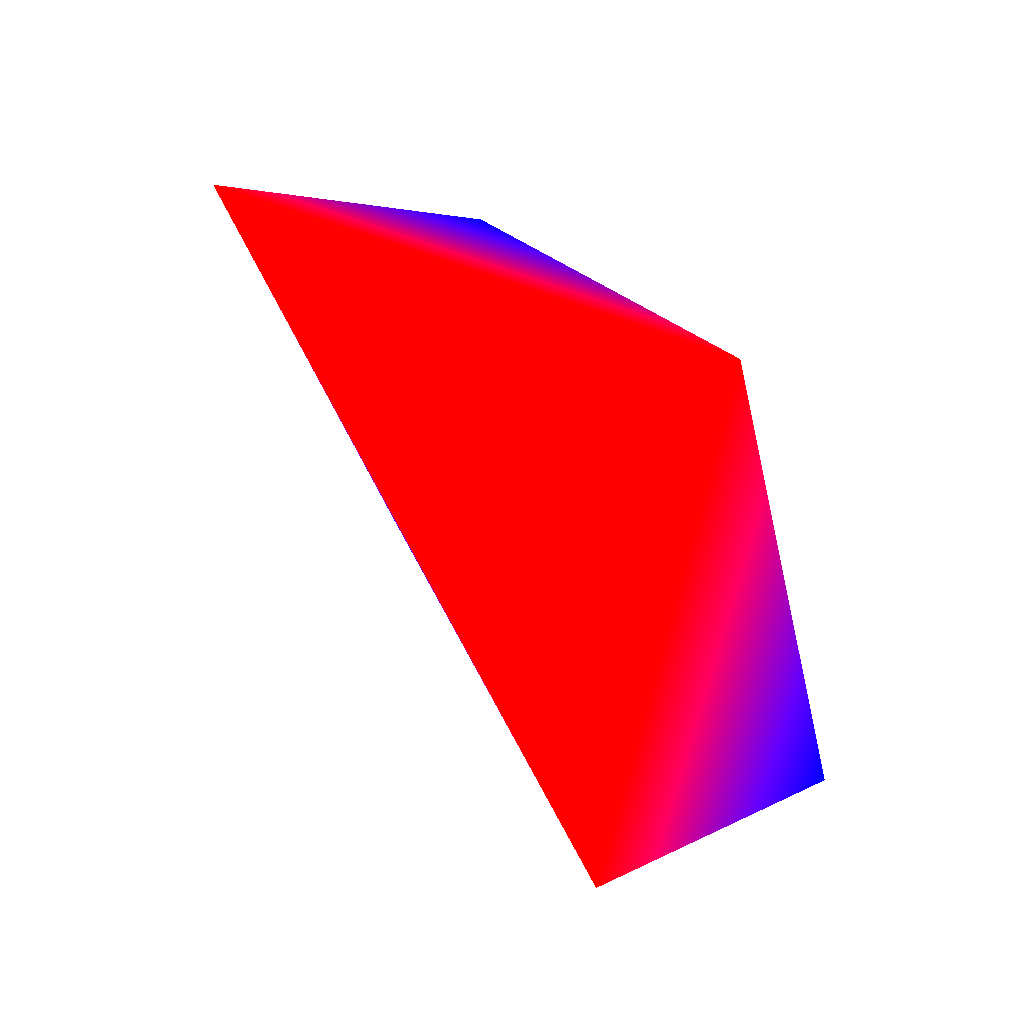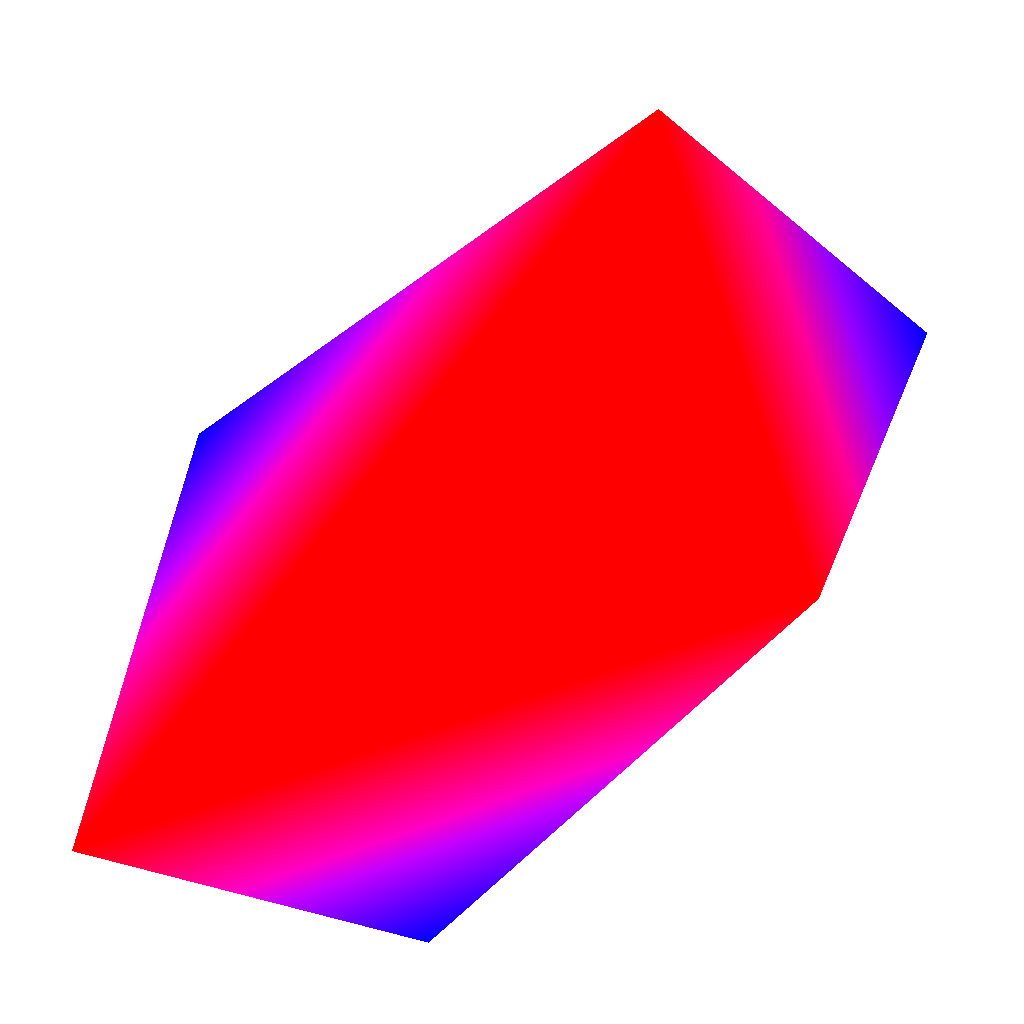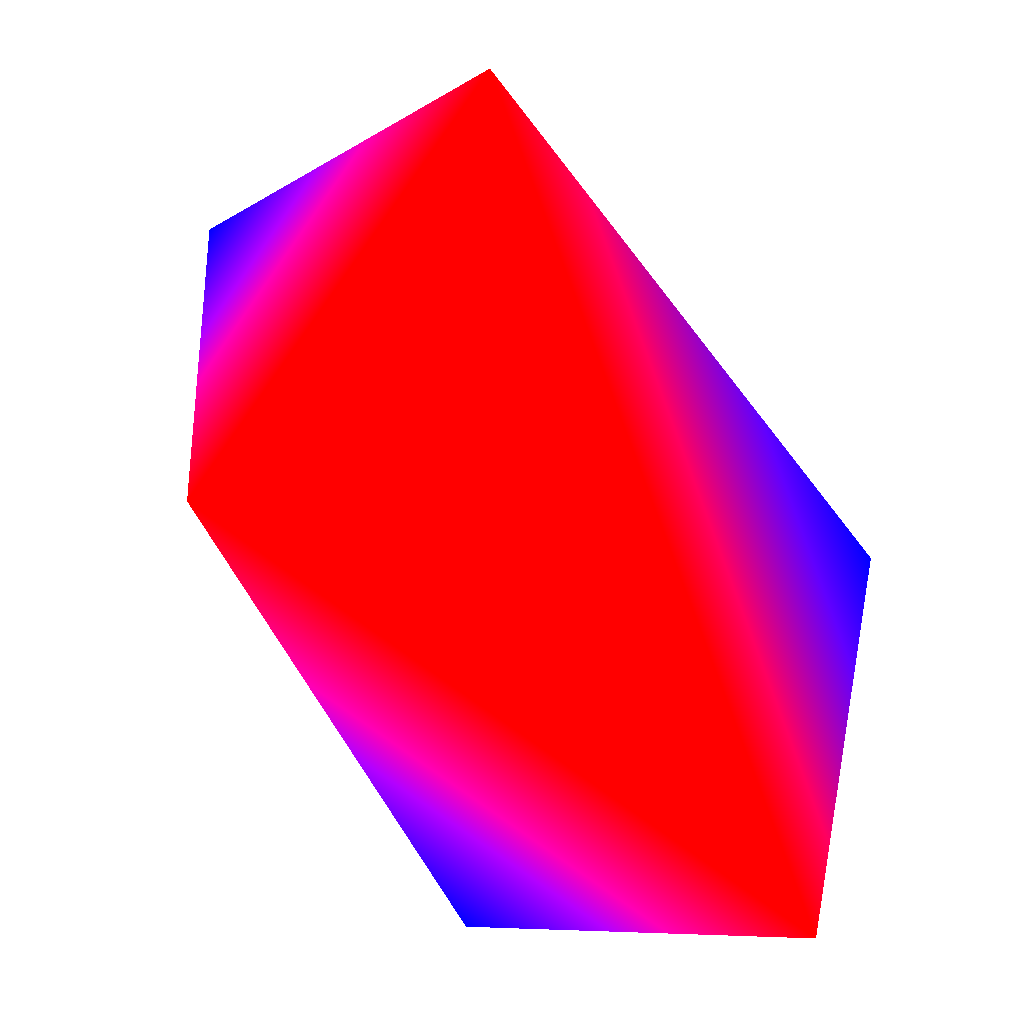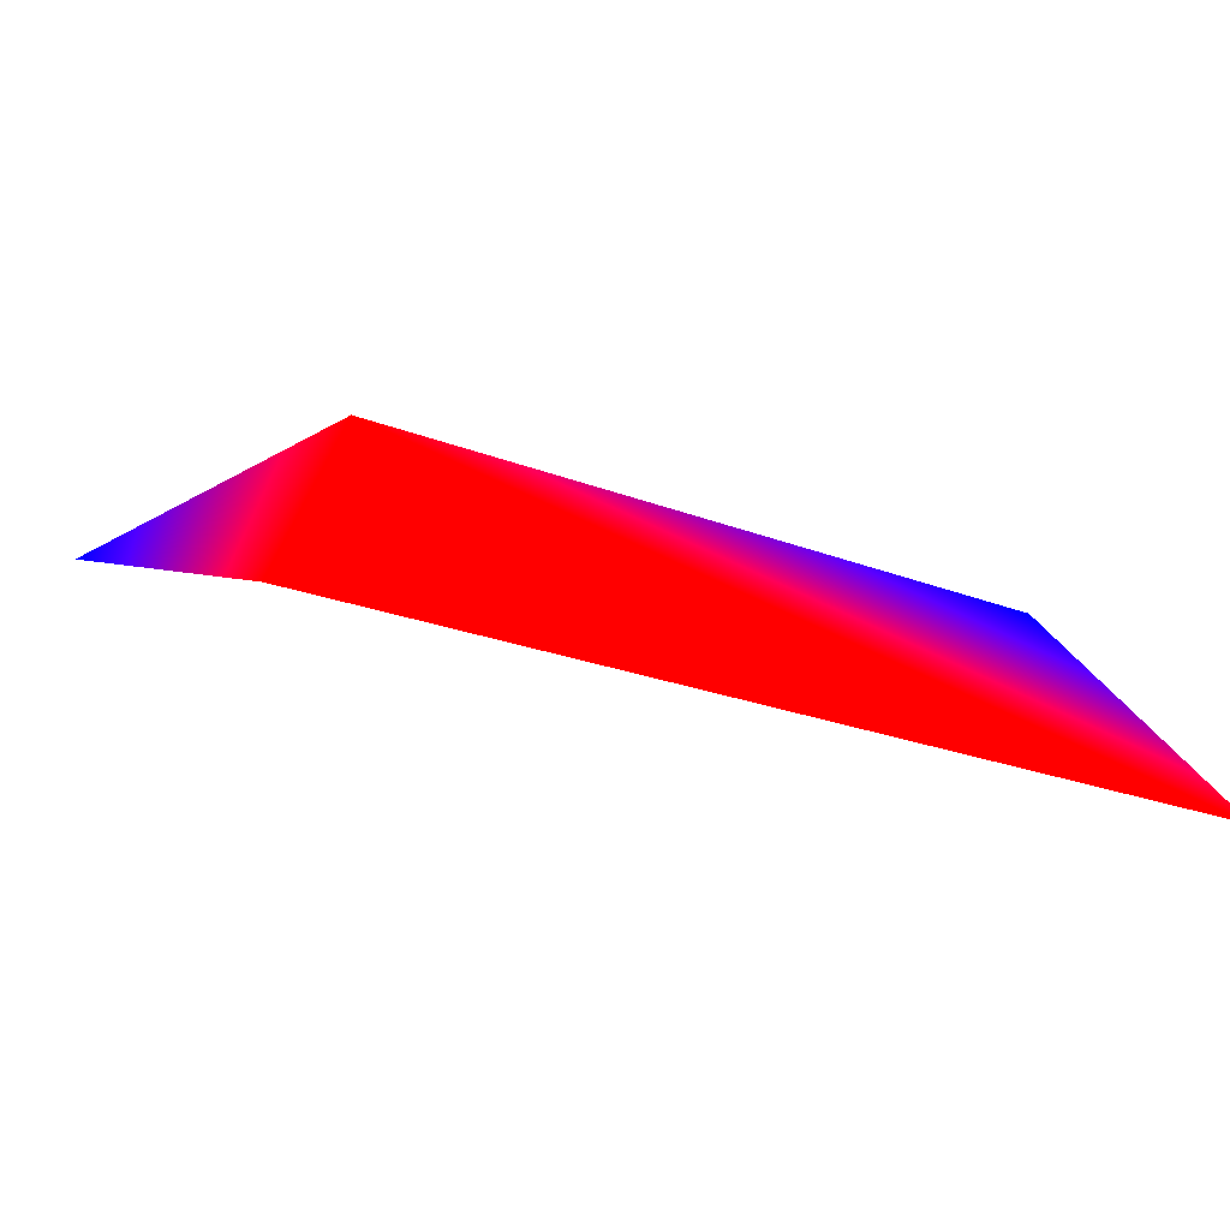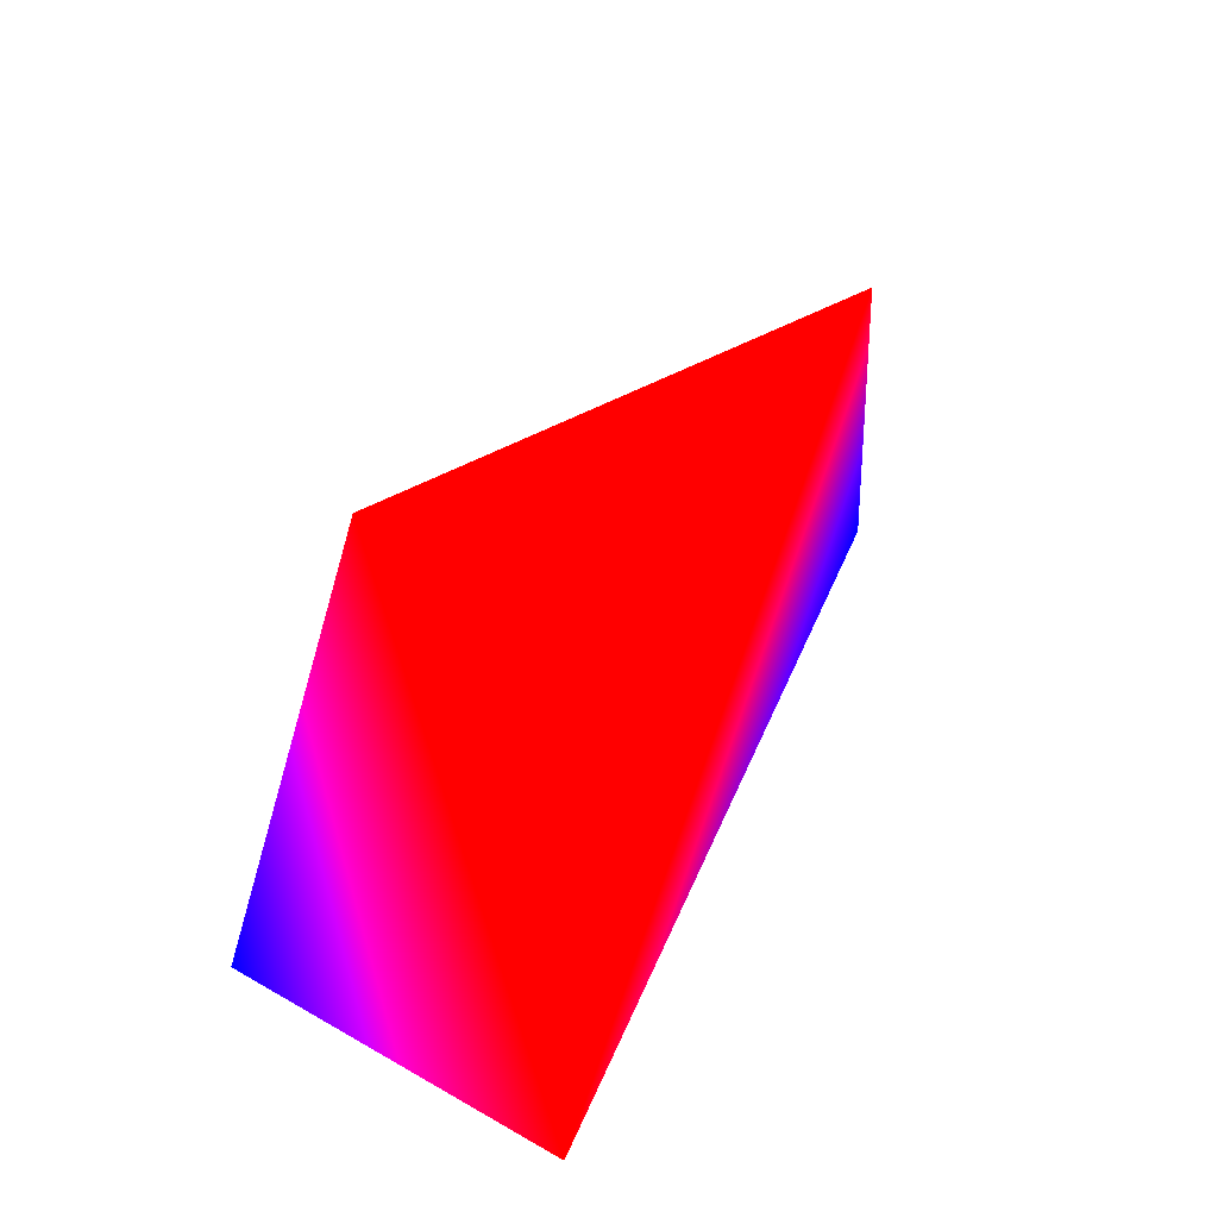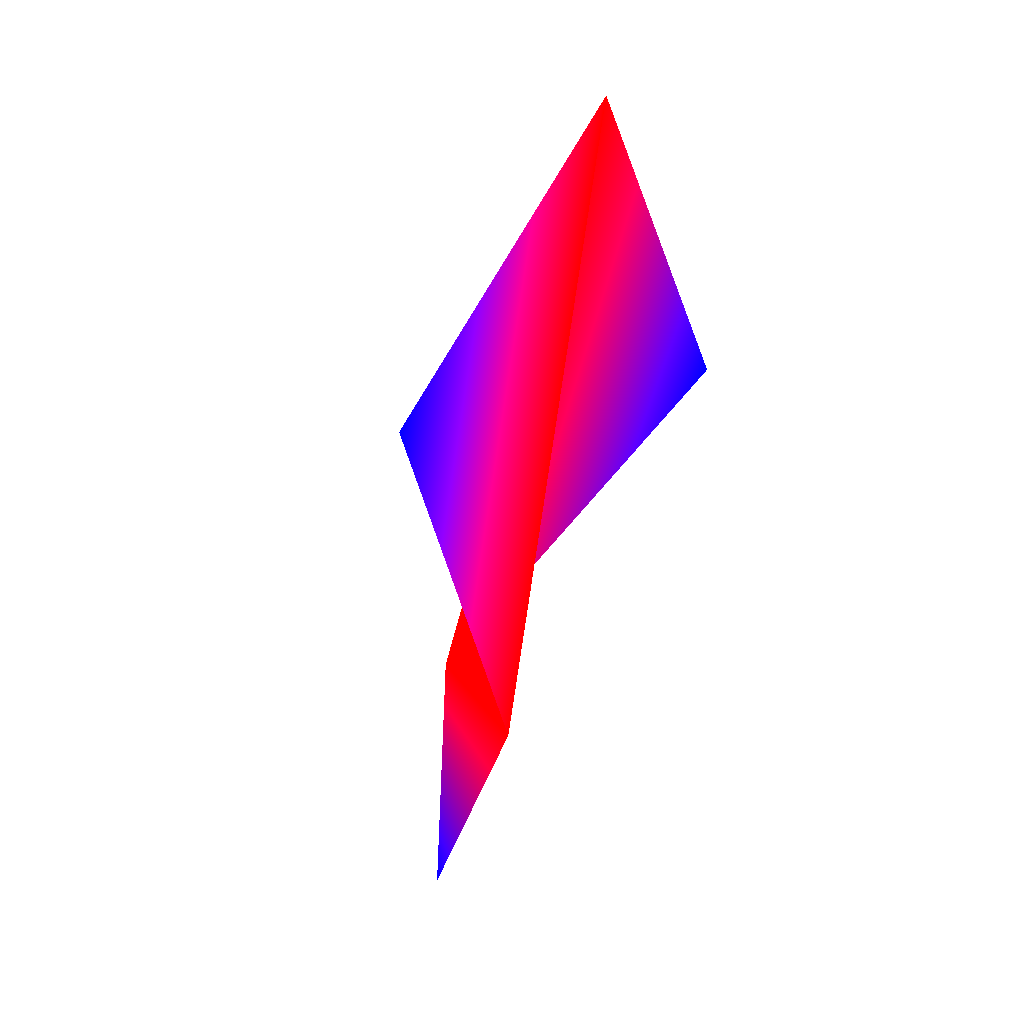
<metadata>
{"format":"obj","ext":"obj","renderer":"f3d","projection":"perspective","resolution":1024,"background":"white","views":[{"elev":-33.4,"azim":-39.2,"up":"+Z"},{"elev":-66.4,"azim":-107.2,"up":"+Z"},{"elev":72.9,"azim":91.9,"up":"+Z"},{"elev":-35.8,"azim":37.0,"up":"+Z"},{"elev":23.9,"azim":133.3,"up":"+Z"},{"elev":-56.4,"azim":-74.4,"up":"+Y"}]}
</metadata>
<code>
v 0.9272 -0.309 0.2116 0 0 1
v 0.9272 0.309 0.2116 1 0 0
v 0.255 -0.809 0.5296 1 0 0
f 1 2 3
v -0.4126 -0.309 0.8569 1 0 0
v 0.4126 0.309 0.8569 0 0 1
f 4 2 5
f 2 4 3
v -0.255 -0.809 0.5296 0 0 1
f 3 4 6

</code>
